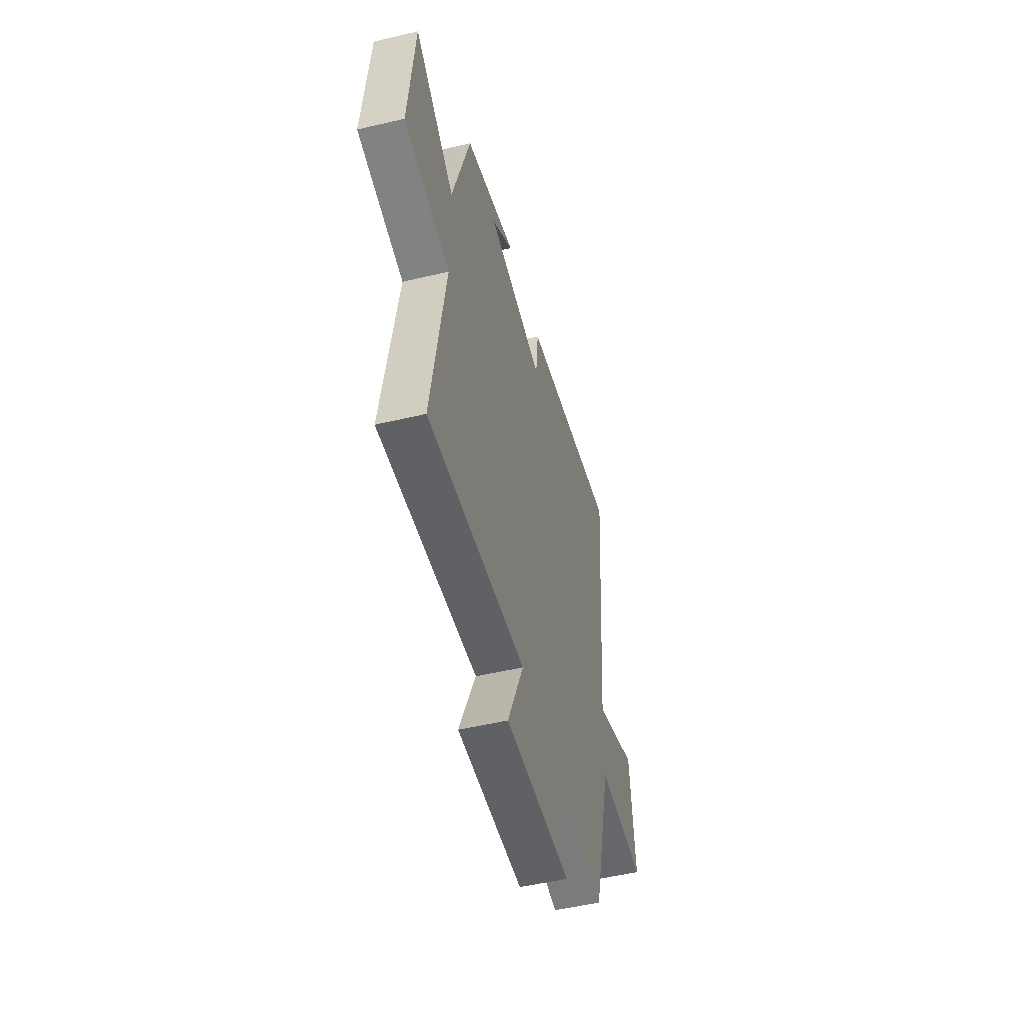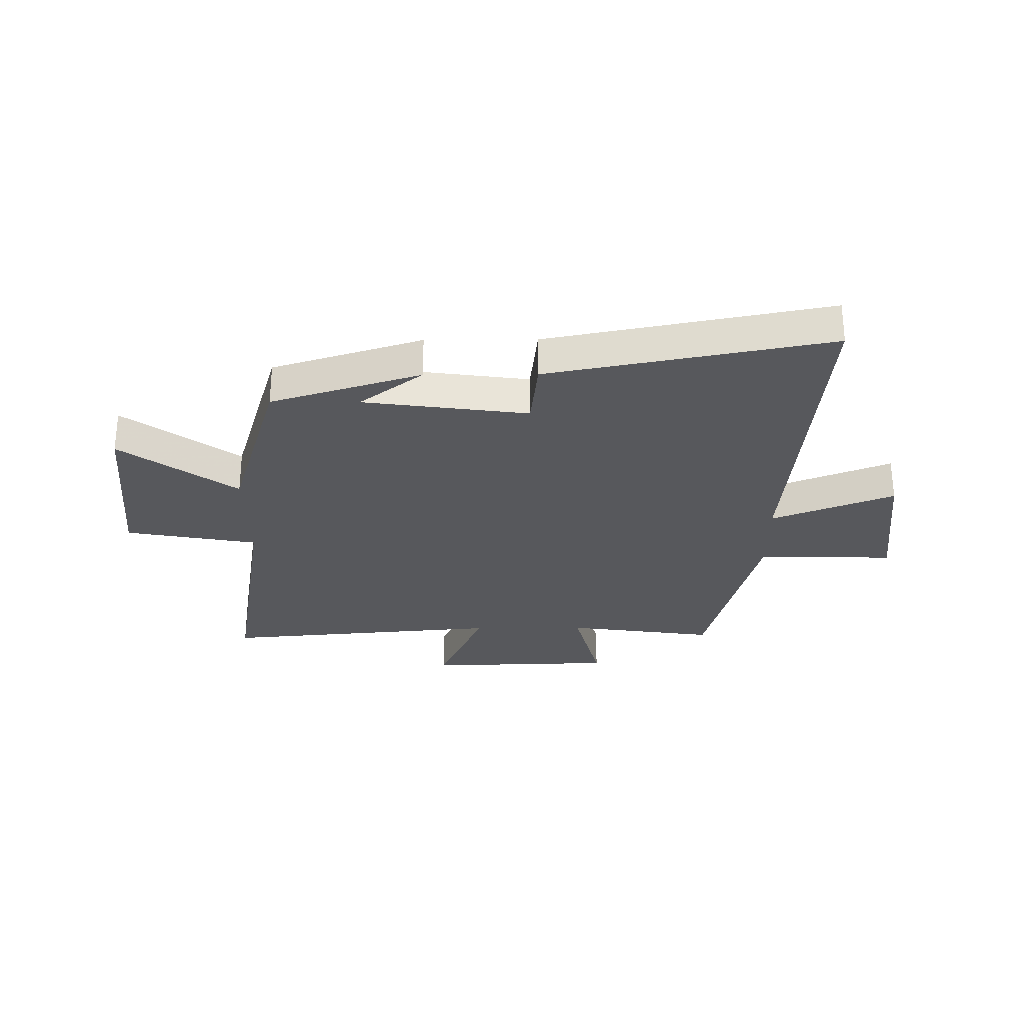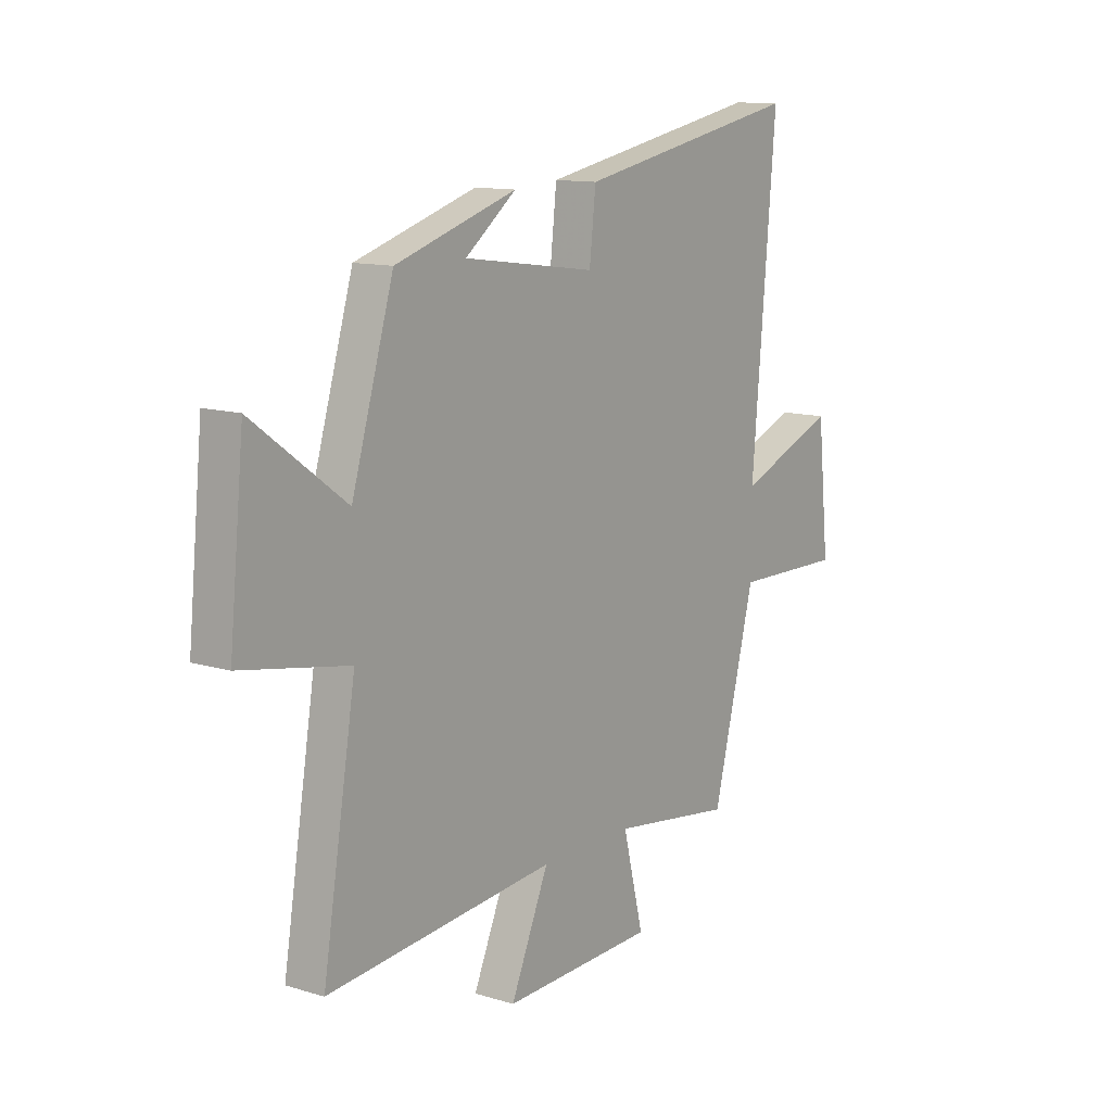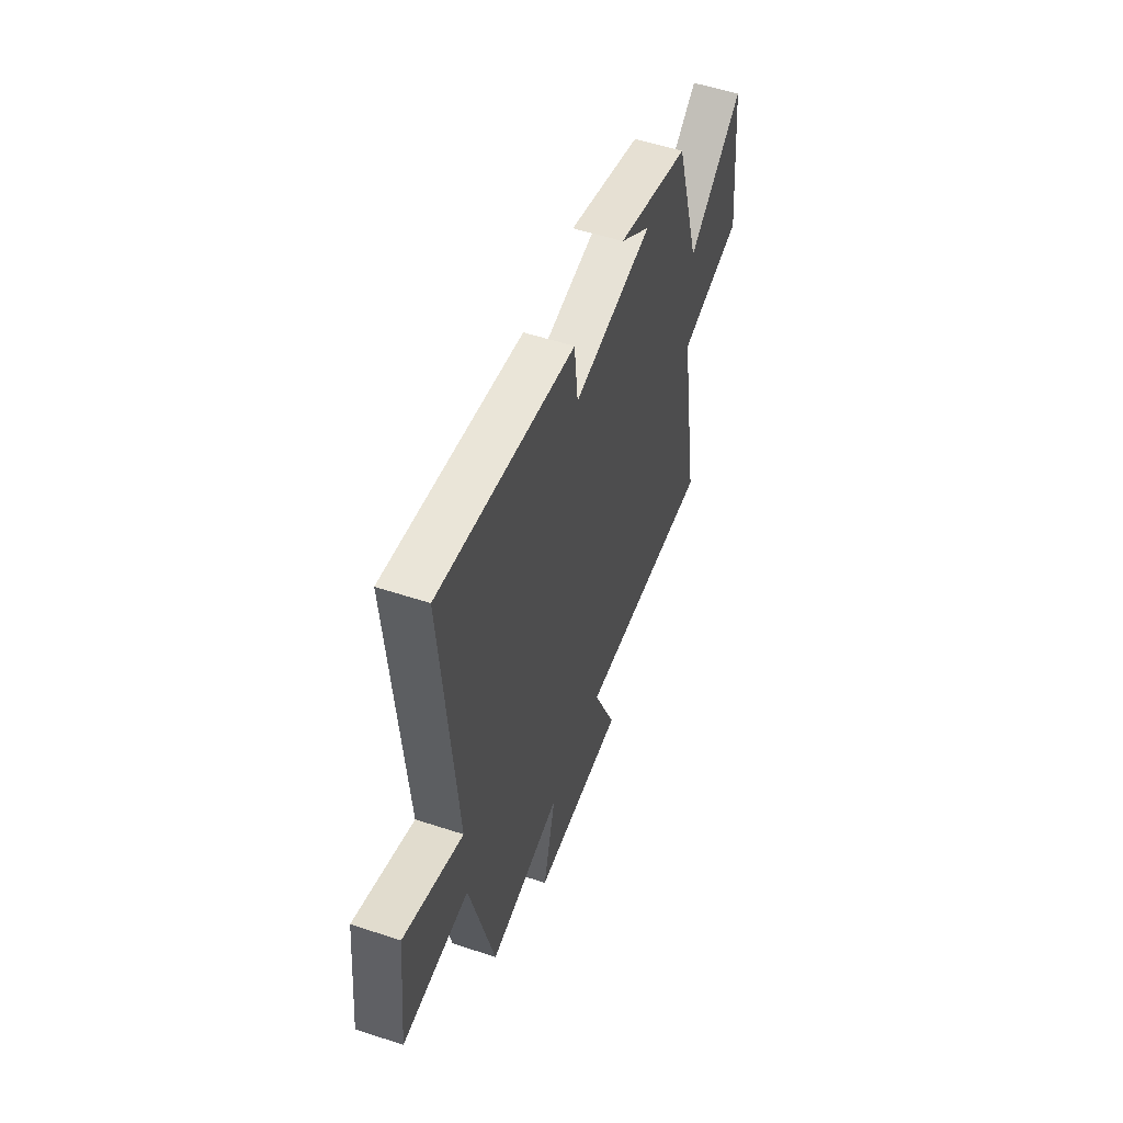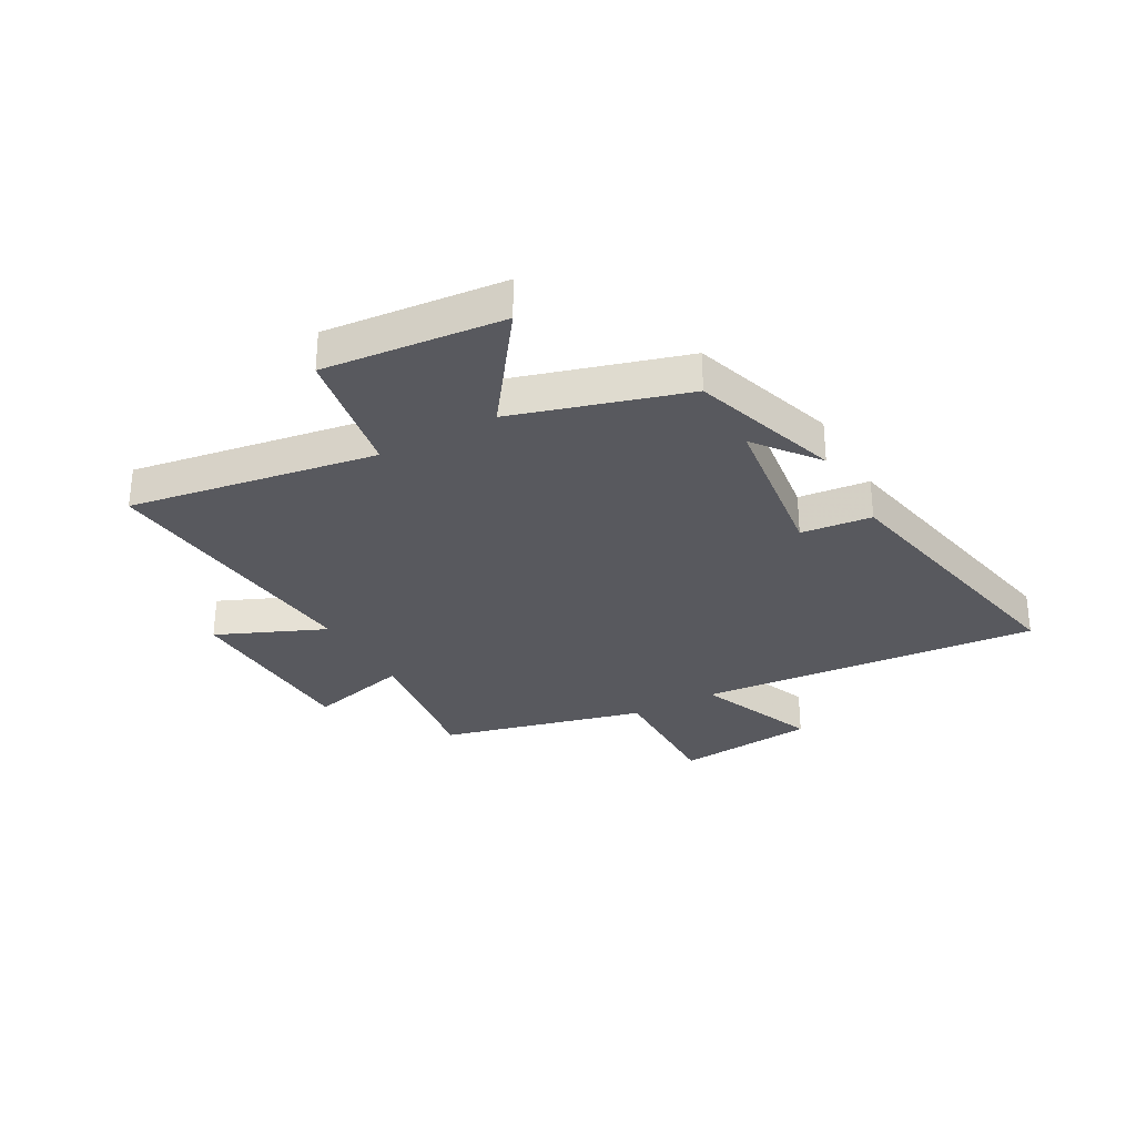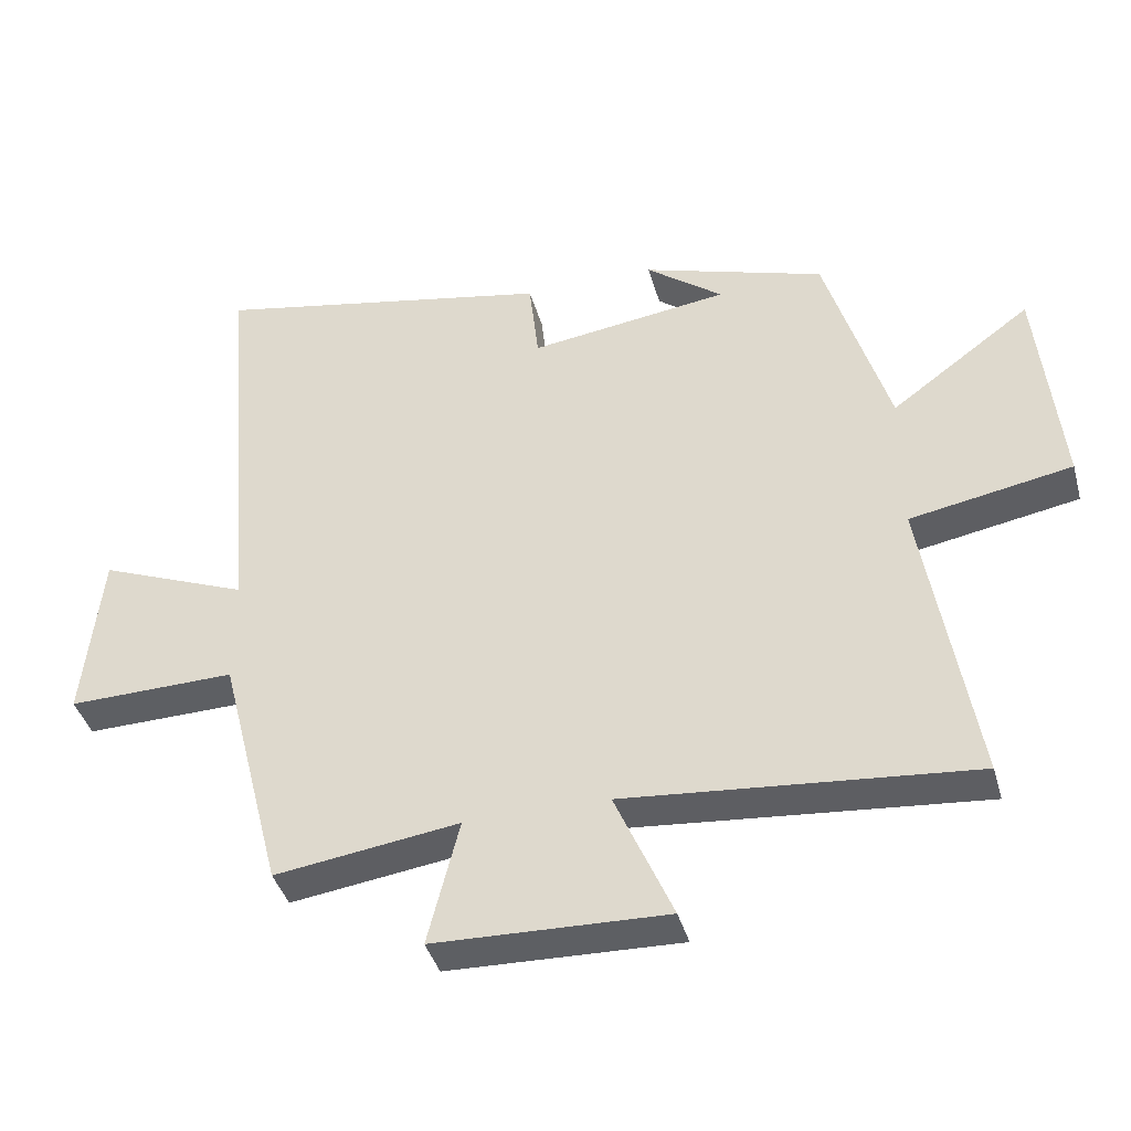
<metadata>
{"format":"obj","ext":"obj","renderer":"f3d","projection":"perspective","resolution":1024,"background":"white","views":[{"elev":-50.9,"azim":-75.5,"up":"+Z"},{"elev":-28.5,"azim":0.5,"up":"+Y"},{"elev":12.1,"azim":-54.2,"up":"+Z"},{"elev":53.9,"azim":109.4,"up":"+Z"},{"elev":-30.3,"azim":-60.7,"up":"+Y"},{"elev":-40.3,"azim":-164.8,"up":"+Z"}]}
</metadata>
<code>
v -0.408 0.07 0.416
v -0.141 0.07 0.5
v -0.253 0.07 0.414
v 0.039 0.07 0.374
v 0.053 0.07 0.5
v 0.553 0.07 0.597
v 0.5 0.07 -0.014
v 0.718 0.07 0.073
v 0.744 0.07 -0.179
v 0.5 0.07 -0.174
v 0.407 0.07 -0.538
v 0.139 0.07 -0.5
v 0.185 0.07 -0.683
v -0.153 0.07 -0.693
v -0.069 0.07 -0.5
v -0.573 0.07 -0.545
v -0.5 0.07 -0.104
v -0.736 0.07 -0.061
v -0.704 0.07 0.259
v -0.5 0.07 0.11
v -0.408 0 0.416
v -0.141 0 0.5
v -0.253 0 0.414
v 0.039 0 0.374
v 0.053 0 0.5
v 0.553 0 0.597
v 0.5 0 -0.014
v 0.718 0 0.073
v 0.744 0 -0.179
v 0.5 0 -0.174
v 0.407 0 -0.538
v 0.139 0 -0.5
v 0.185 0 -0.683
v -0.153 0 -0.693
v -0.069 0 -0.5
v -0.573 0 -0.545
v -0.5 0 -0.104
v -0.736 0 -0.061
v -0.704 0 0.259
v -0.5 0 0.11
f 17 18 19 20
f 17 20 1
f 15 16 17 1
f 12 13 14 15
f 12 15 1
f 10 11 12 1
f 7 8 9 10
f 7 10 1
f 4 5 6 7
f 3 4 7 1
f 1 2 3
f 40 39 38 37
f 21 40 37
f 21 37 36 35
f 35 34 33 32
f 21 35 32
f 21 32 31 30
f 30 29 28 27
f 21 30 27
f 27 26 25 24
f 21 27 24 23
f 23 22 21
f 1 21 22 2
f 2 22 23 3
f 3 23 24 4
f 4 24 25 5
f 5 25 26 6
f 6 26 27 7
f 7 27 28 8
f 8 28 29 9
f 9 29 30 10
f 10 30 31 11
f 11 31 32 12
f 12 32 33 13
f 13 33 34 14
f 14 34 35 15
f 15 35 36 16
f 16 36 37 17
f 17 37 38 18
f 18 38 39 19
f 19 39 40 20
f 20 40 21 1

</code>
